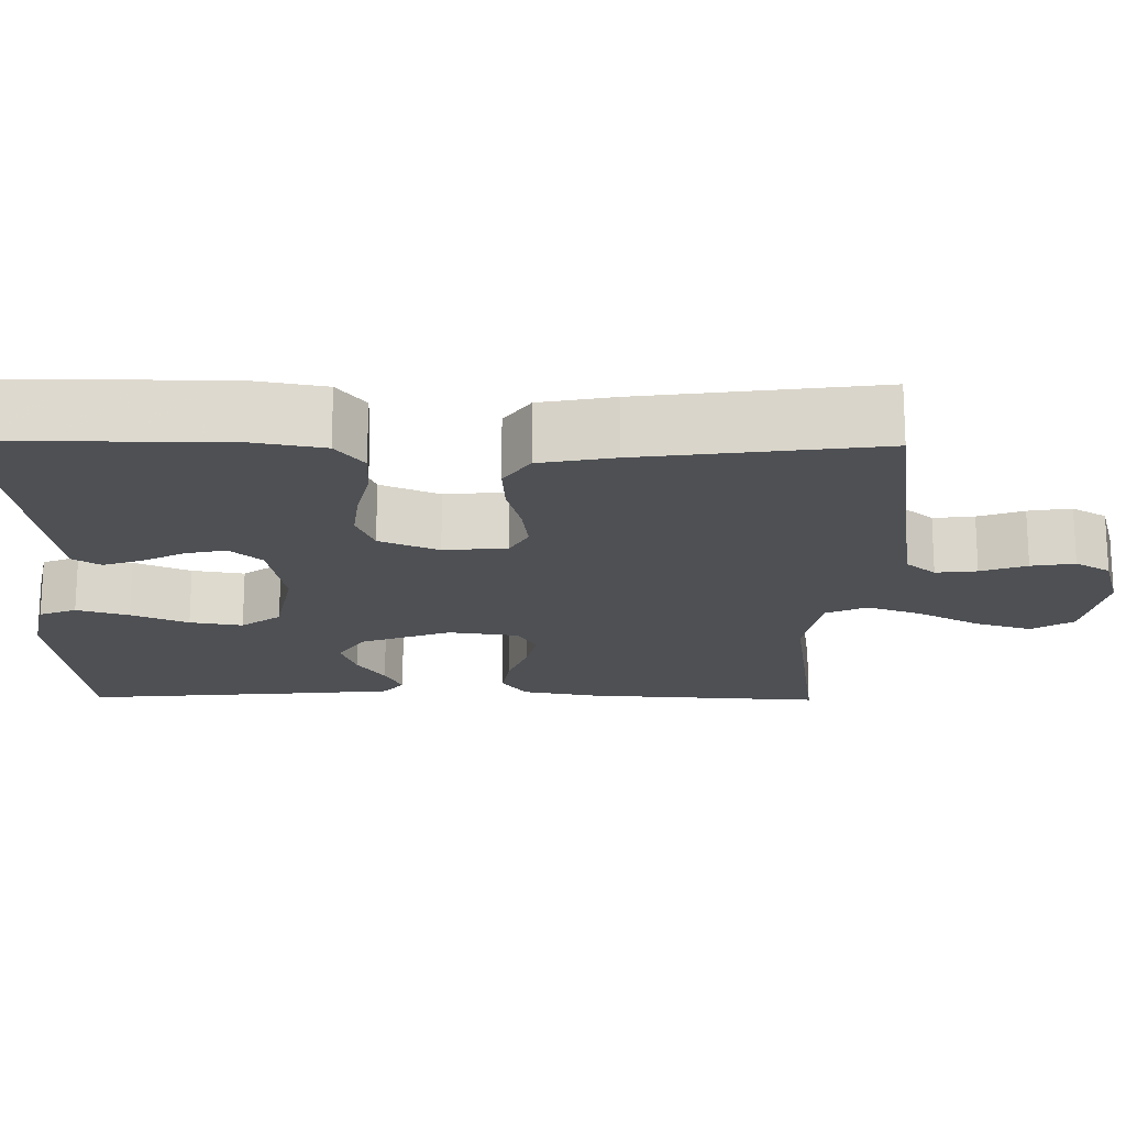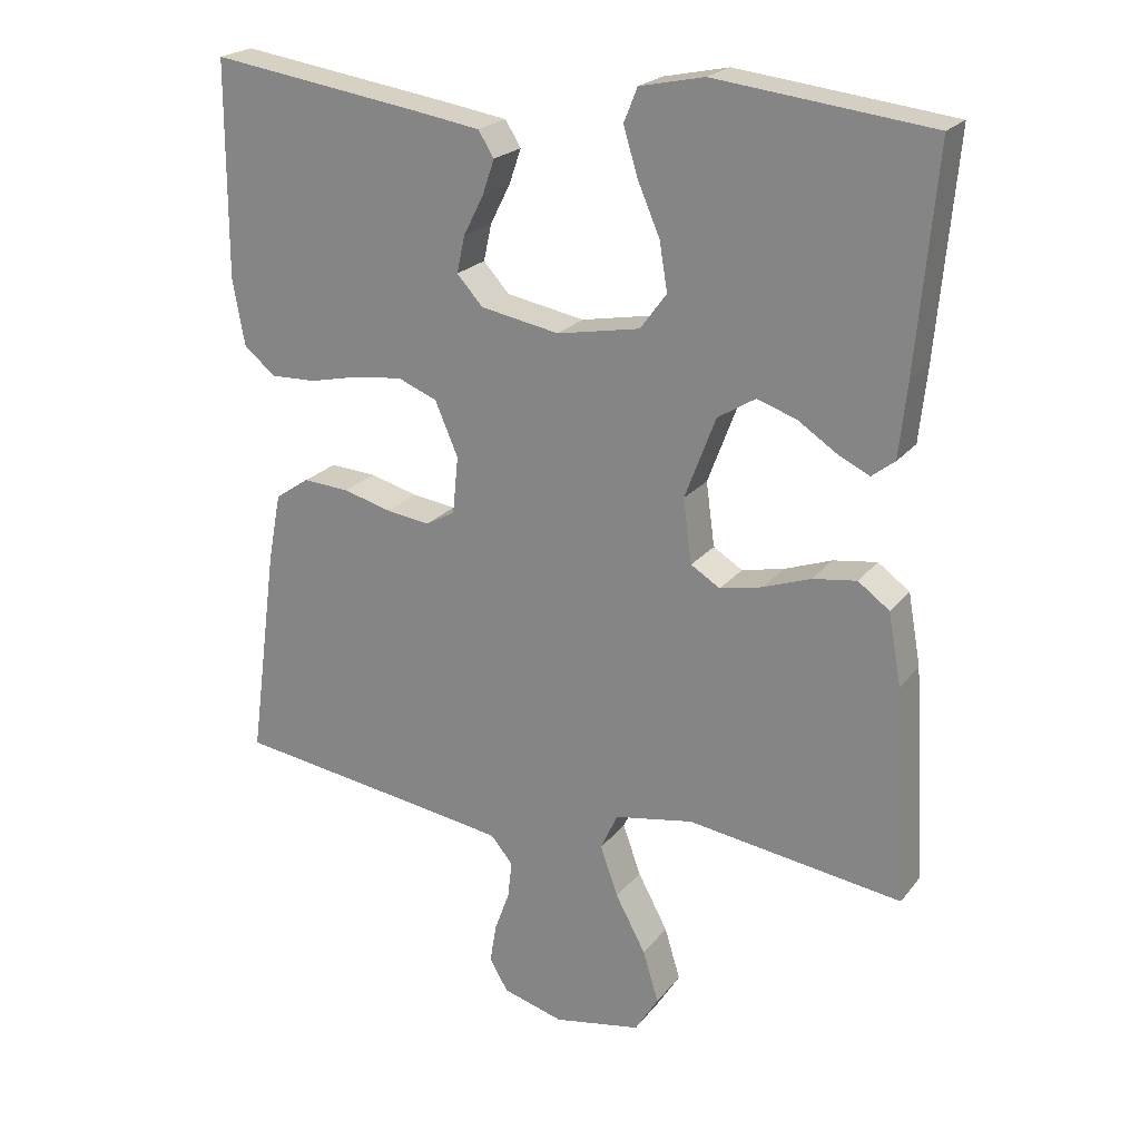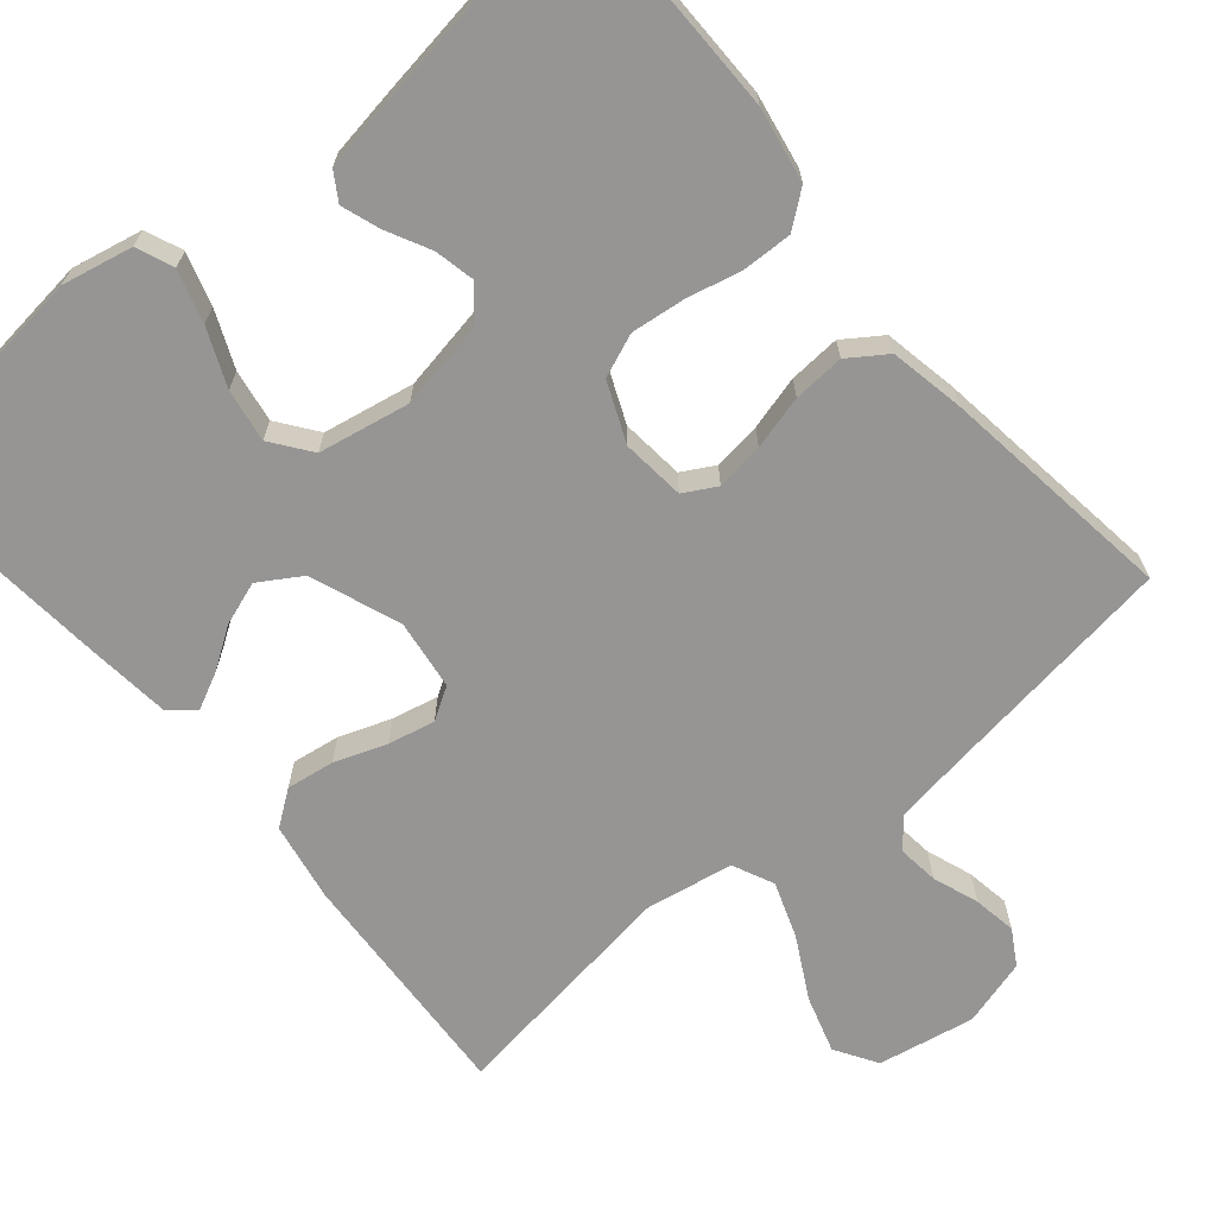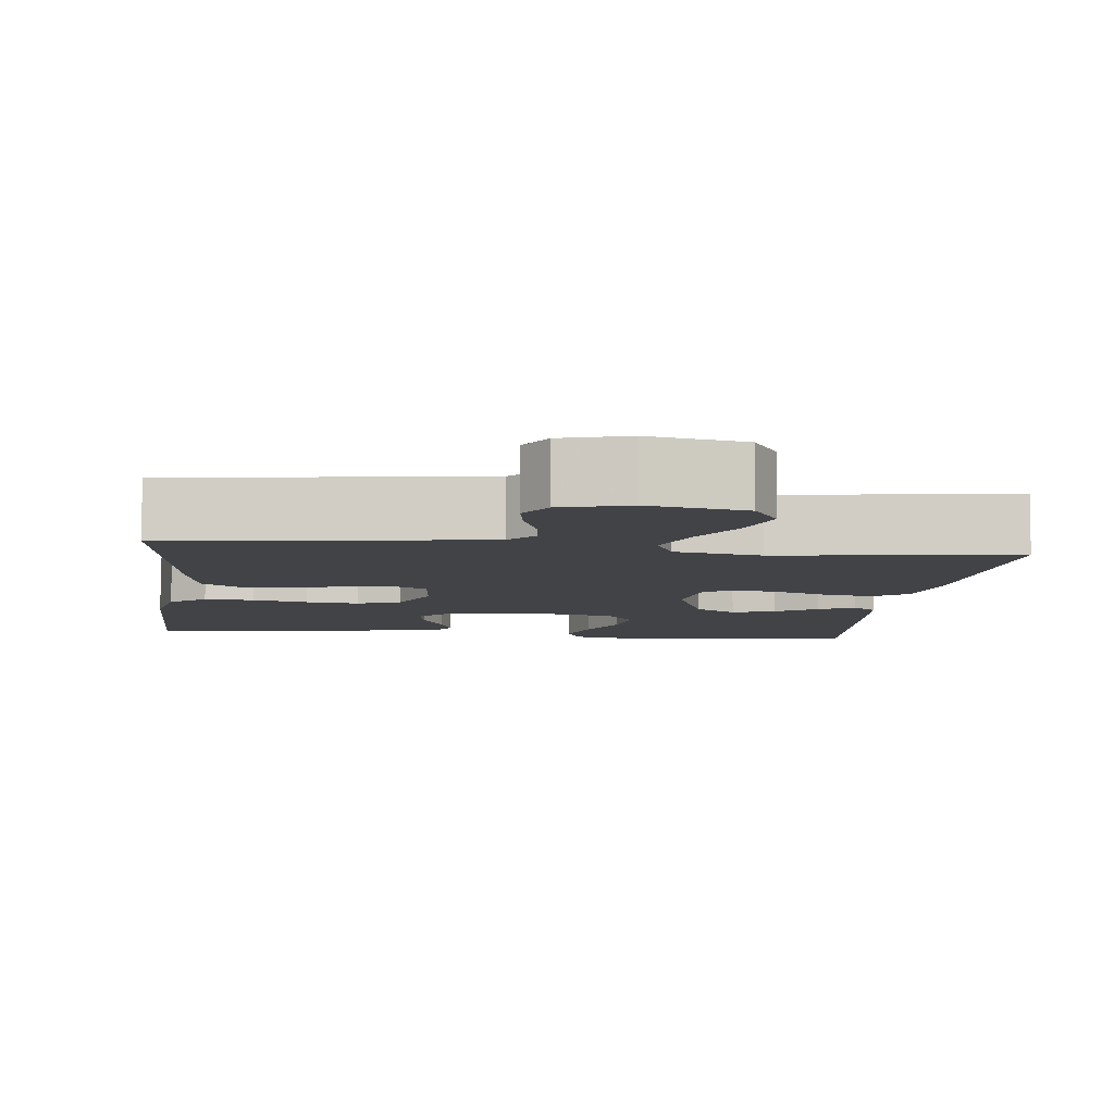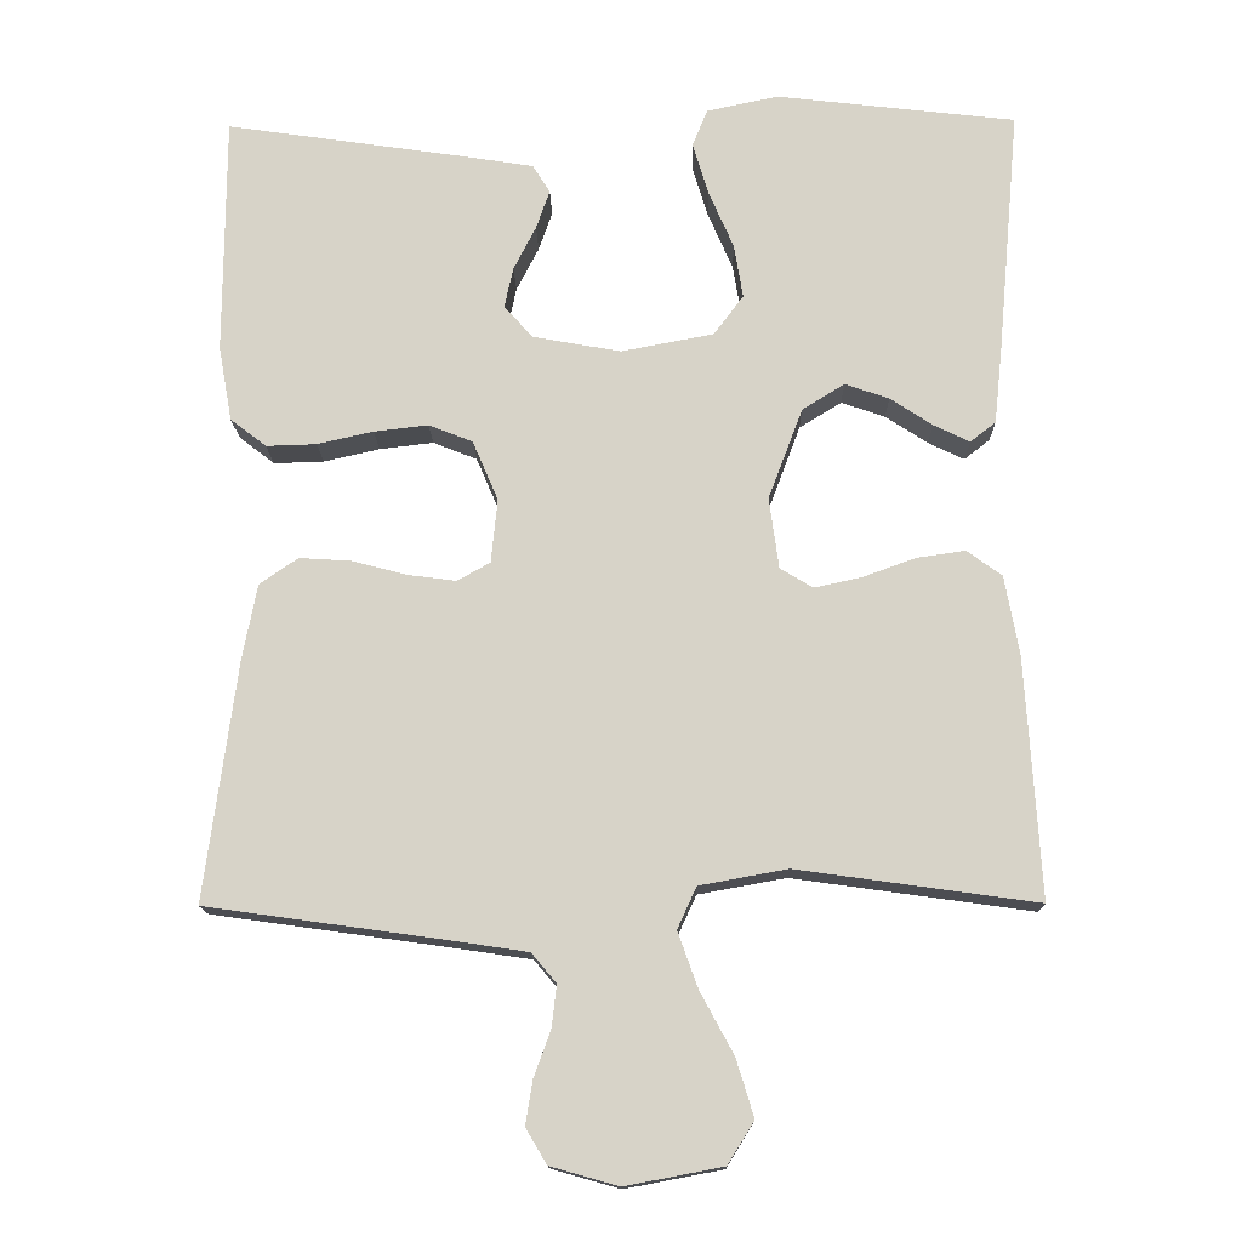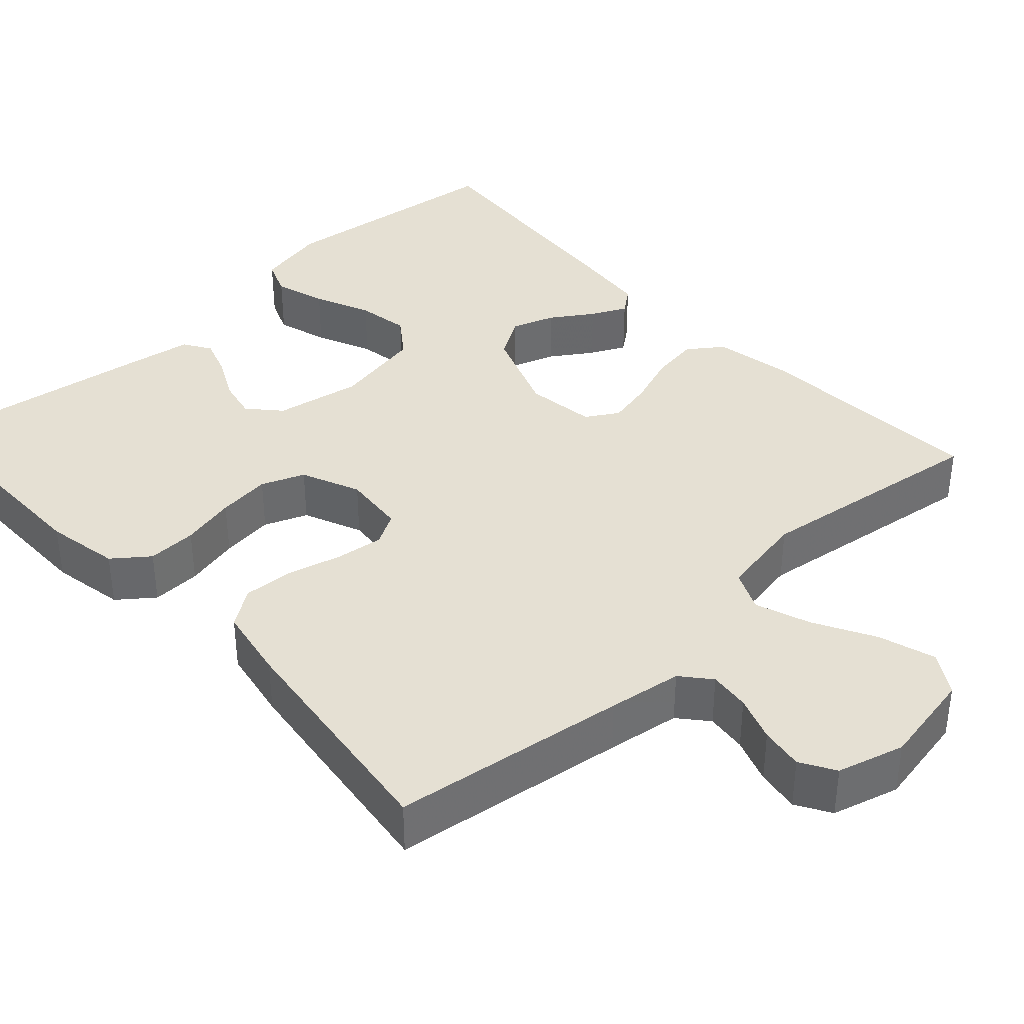
<metadata>
{"format":"obj","ext":"obj","renderer":"f3d","projection":"perspective","resolution":1024,"background":"white","views":[{"elev":-18.5,"azim":89.2,"up":"+Y"},{"elev":22.1,"azim":-152.3,"up":"+Z"},{"elev":-67.6,"azim":40.1,"up":"+Y"},{"elev":-7.3,"azim":173.2,"up":"+Y"},{"elev":-14.4,"azim":-178.9,"up":"+Z"},{"elev":37.9,"azim":137.2,"up":"+Y"}]}
</metadata>
<code>
v -0.5 0.07 -0.5
v -0.482 0.07 -0.2
v -0.464 0.07 -0.1
v -0.42 0.07 -0.068
v -0.359 0.07 -0.077
v -0.293 0.07 -0.101
v -0.234 0.07 -0.114
v -0.193 0.07 -0.089
v -0.181 0.07 0
v -0.224 0.07 0.114
v -0.277 0.07 0.147
v -0.332 0.07 0.128
v -0.385 0.07 0.093
v -0.43 0.07 0.071
v -0.462 0.07 0.096
v -0.473 0.07 0.2
v -0.5 0.07 0.5
v -0.2 0.07 0.535
v -0.11 0.07 0.516
v -0.091 0.07 0.469
v -0.111 0.07 0.403
v -0.142 0.07 0.331
v -0.153 0.07 0.264
v -0.116 0.07 0.214
v 0 0.07 0.192
v 0.11 0.07 0.212
v 0.146 0.07 0.252
v 0.135 0.07 0.303
v 0.107 0.07 0.358
v 0.09 0.07 0.407
v 0.112 0.07 0.442
v 0.2 0.07 0.456
v 0.5 0.07 0.5
v 0.501 0.07 0.2
v 0.484 0.07 0.106
v 0.439 0.07 0.071
v 0.376 0.07 0.073
v 0.306 0.07 0.089
v 0.238 0.07 0.097
v 0.183 0.07 0.075
v 0.151 0.07 0
v 0.159 0.07 -0.08
v 0.2 0.07 -0.103
v 0.261 0.07 -0.095
v 0.329 0.07 -0.077
v 0.394 0.07 -0.073
v 0.442 0.07 -0.106
v 0.46 0.07 -0.2
v 0.5 0.07 -0.5
v 0.2 0.07 -0.542
v 0.106 0.07 -0.556
v 0.075 0.07 -0.593
v 0.081 0.07 -0.645
v 0.102 0.07 -0.703
v 0.111 0.07 -0.758
v 0.085 0.07 -0.802
v 0 0.07 -0.826
v -0.122 0.07 -0.803
v -0.155 0.07 -0.75
v -0.133 0.07 -0.678
v -0.091 0.07 -0.6
v -0.066 0.07 -0.53
v -0.09 0.07 -0.478
v -0.2 0.07 -0.458
v -0.5 0 -0.5
v -0.482 0 -0.2
v -0.464 0 -0.1
v -0.42 0 -0.068
v -0.359 0 -0.077
v -0.293 0 -0.101
v -0.234 0 -0.114
v -0.193 0 -0.089
v -0.181 0 0
v -0.224 0 0.114
v -0.277 0 0.147
v -0.332 0 0.128
v -0.385 0 0.093
v -0.43 0 0.071
v -0.462 0 0.096
v -0.473 0 0.2
v -0.5 0 0.5
v -0.2 0 0.535
v -0.11 0 0.516
v -0.091 0 0.469
v -0.111 0 0.403
v -0.142 0 0.331
v -0.153 0 0.264
v -0.116 0 0.214
v 0 0 0.192
v 0.11 0 0.212
v 0.146 0 0.252
v 0.135 0 0.303
v 0.107 0 0.358
v 0.09 0 0.407
v 0.112 0 0.442
v 0.2 0 0.456
v 0.5 0 0.5
v 0.501 0 0.2
v 0.484 0 0.106
v 0.439 0 0.071
v 0.376 0 0.073
v 0.306 0 0.089
v 0.238 0 0.097
v 0.183 0 0.075
v 0.151 0 0
v 0.159 0 -0.08
v 0.2 0 -0.103
v 0.261 0 -0.095
v 0.329 0 -0.077
v 0.394 0 -0.073
v 0.442 0 -0.106
v 0.46 0 -0.2
v 0.5 0 -0.5
v 0.2 0 -0.542
v 0.106 0 -0.556
v 0.075 0 -0.593
v 0.081 0 -0.645
v 0.102 0 -0.703
v 0.111 0 -0.758
v 0.085 0 -0.802
v 0 0 -0.826
v -0.122 0 -0.803
v -0.155 0 -0.75
v -0.133 0 -0.678
v -0.091 0 -0.6
v -0.066 0 -0.53
v -0.09 0 -0.478
v -0.2 0 -0.458
f 58 59 60 61
f 58 61 62
f 57 58 62
f 56 57 62
f 53 54 55 56
f 52 53 56 62
f 51 52 62 63
f 47 48 49 50
f 47 50 51 63
f 44 45 46 47
f 43 44 47 63
f 35 36 37 38
f 35 38 39
f 34 35 39
f 33 34 39
f 32 33 39 40
f 28 29 30 31
f 27 28 31 32
f 19 20 21 22
f 17 18 19 22
f 17 22 23
f 16 17 23 24
f 12 13 14 15
f 11 12 15 16
f 3 4 5 6
f 3 6 7
f 64 1 2 3
f 64 3 7
f 42 43 63 64
f 41 42 64 7
f 27 32 40 41
f 26 27 41
f 25 26 41
f 11 16 24 25
f 10 11 25 41
f 9 10 41
f 8 9 41
f 7 8 41
f 125 124 123 122
f 126 125 122
f 126 122 121
f 126 121 120
f 120 119 118 117
f 126 120 117 116
f 127 126 116 115
f 114 113 112 111
f 127 115 114 111
f 111 110 109 108
f 127 111 108 107
f 102 101 100 99
f 103 102 99
f 103 99 98
f 103 98 97
f 104 103 97 96
f 95 94 93 92
f 96 95 92 91
f 86 85 84 83
f 86 83 82 81
f 87 86 81
f 88 87 81 80
f 79 78 77 76
f 80 79 76 75
f 70 69 68 67
f 71 70 67
f 67 66 65 128
f 71 67 128
f 128 127 107 106
f 71 128 106 105
f 105 104 96 91
f 105 91 90
f 105 90 89
f 89 88 80 75
f 105 89 75 74
f 105 74 73
f 105 73 72
f 105 72 71
f 1 65 66 2
f 2 66 67 3
f 3 67 68 4
f 4 68 69 5
f 5 69 70 6
f 6 70 71 7
f 7 71 72 8
f 8 72 73 9
f 9 73 74 10
f 10 74 75 11
f 11 75 76 12
f 12 76 77 13
f 13 77 78 14
f 14 78 79 15
f 15 79 80 16
f 16 80 81 17
f 17 81 82 18
f 18 82 83 19
f 19 83 84 20
f 20 84 85 21
f 21 85 86 22
f 22 86 87 23
f 23 87 88 24
f 24 88 89 25
f 25 89 90 26
f 26 90 91 27
f 27 91 92 28
f 28 92 93 29
f 29 93 94 30
f 30 94 95 31
f 31 95 96 32
f 32 96 97 33
f 33 97 98 34
f 34 98 99 35
f 35 99 100 36
f 36 100 101 37
f 37 101 102 38
f 38 102 103 39
f 39 103 104 40
f 40 104 105 41
f 41 105 106 42
f 42 106 107 43
f 43 107 108 44
f 44 108 109 45
f 45 109 110 46
f 46 110 111 47
f 47 111 112 48
f 48 112 113 49
f 49 113 114 50
f 50 114 115 51
f 51 115 116 52
f 52 116 117 53
f 53 117 118 54
f 54 118 119 55
f 55 119 120 56
f 56 120 121 57
f 57 121 122 58
f 58 122 123 59
f 59 123 124 60
f 60 124 125 61
f 61 125 126 62
f 62 126 127 63
f 63 127 128 64
f 64 128 65 1

</code>
